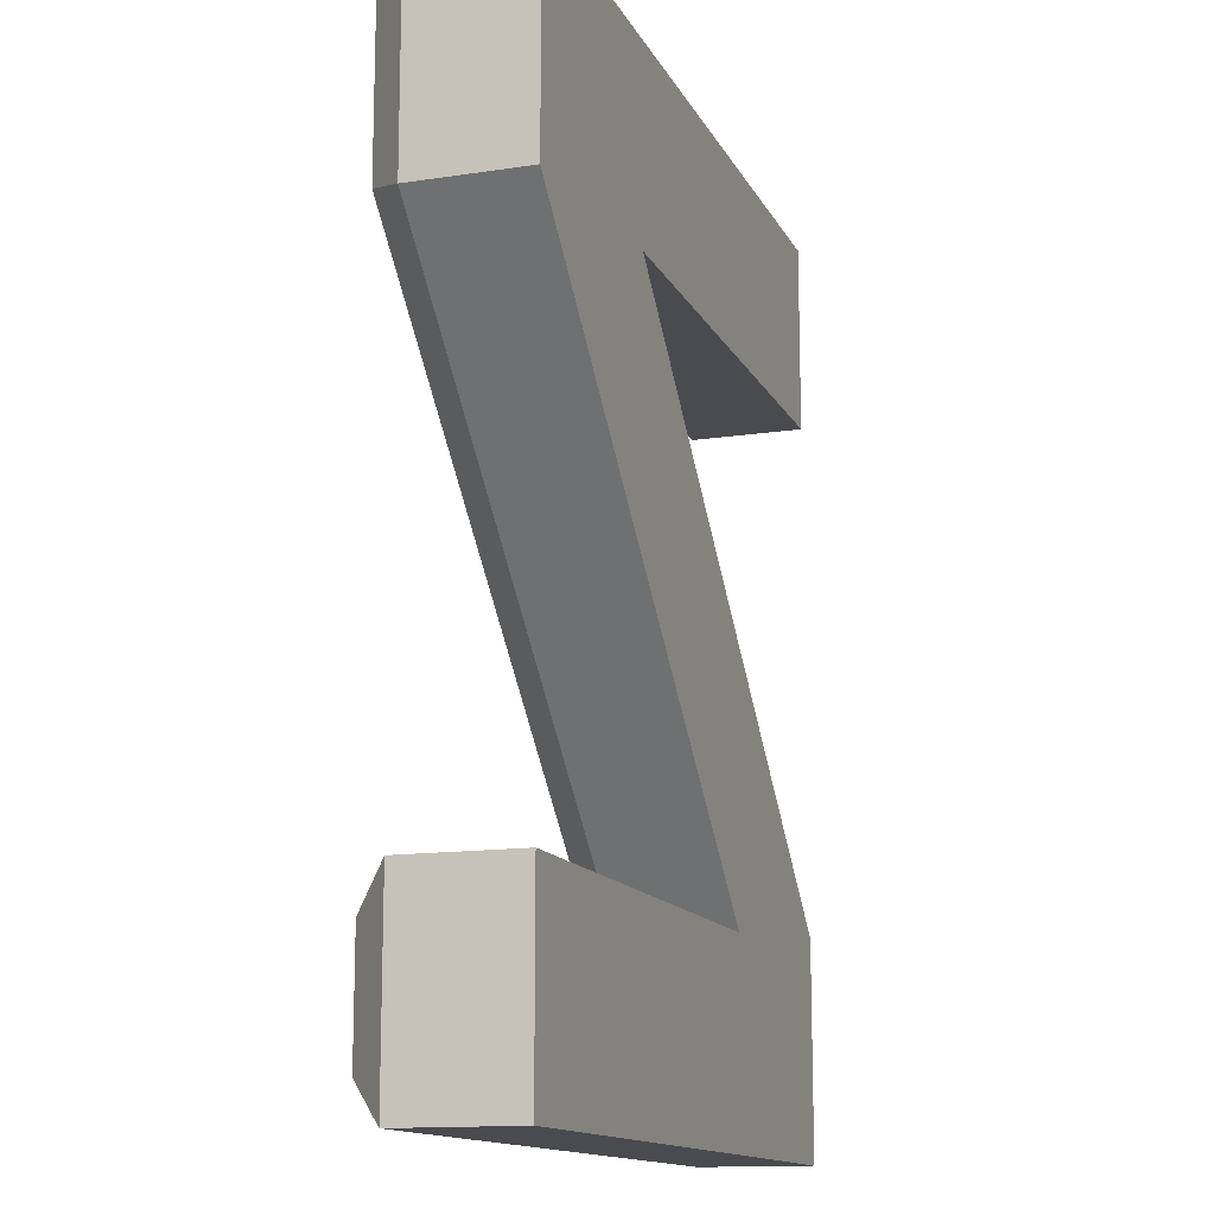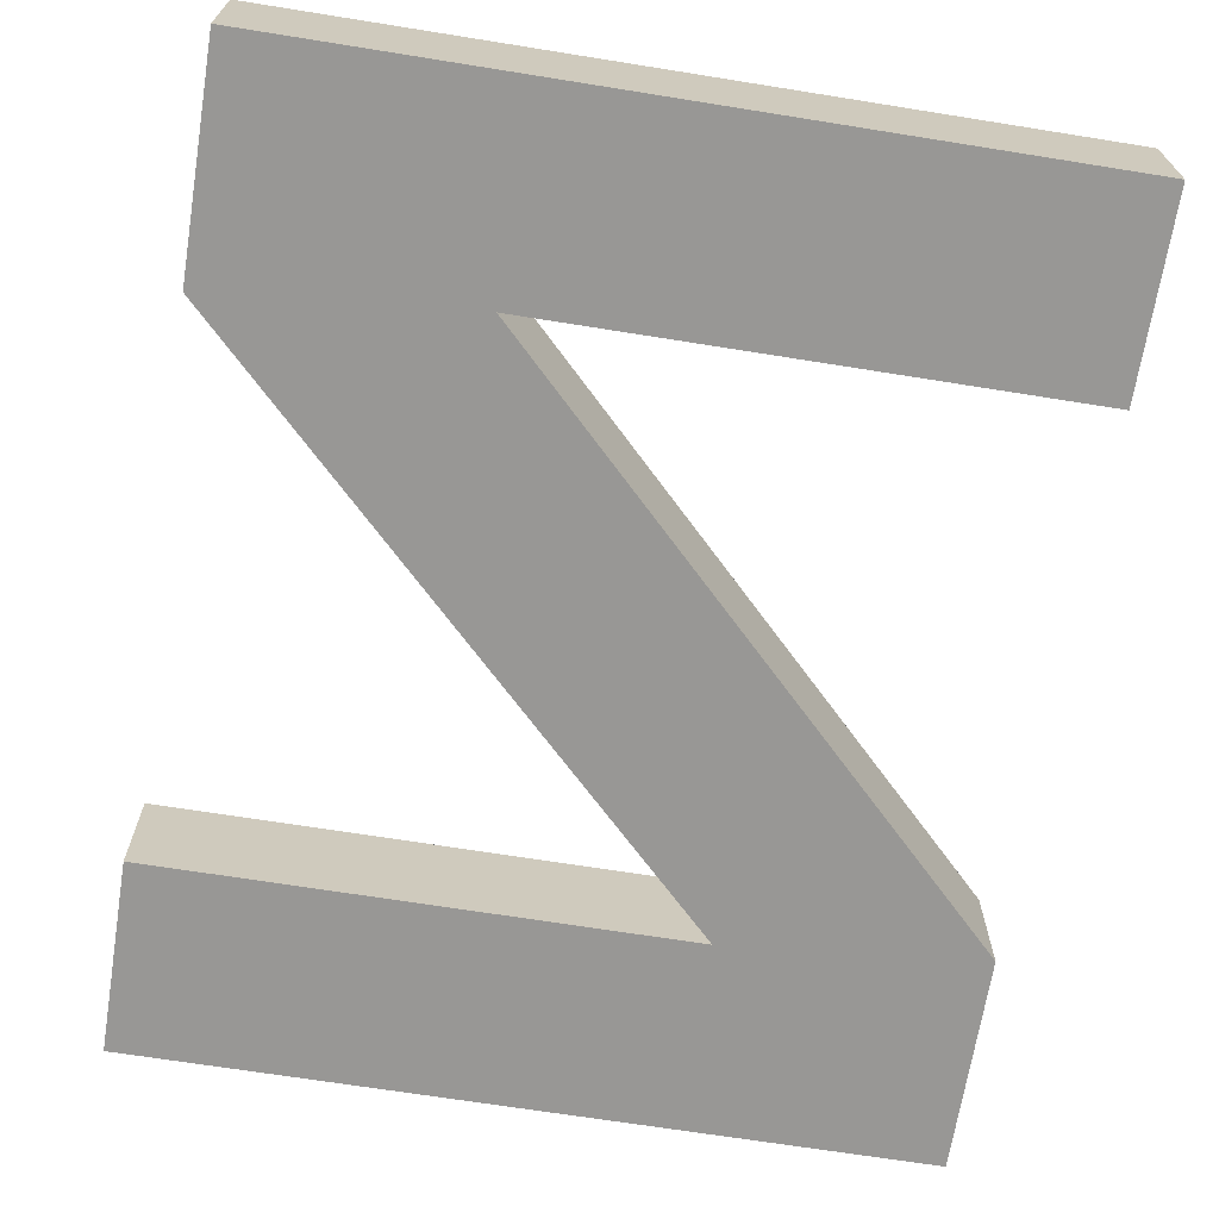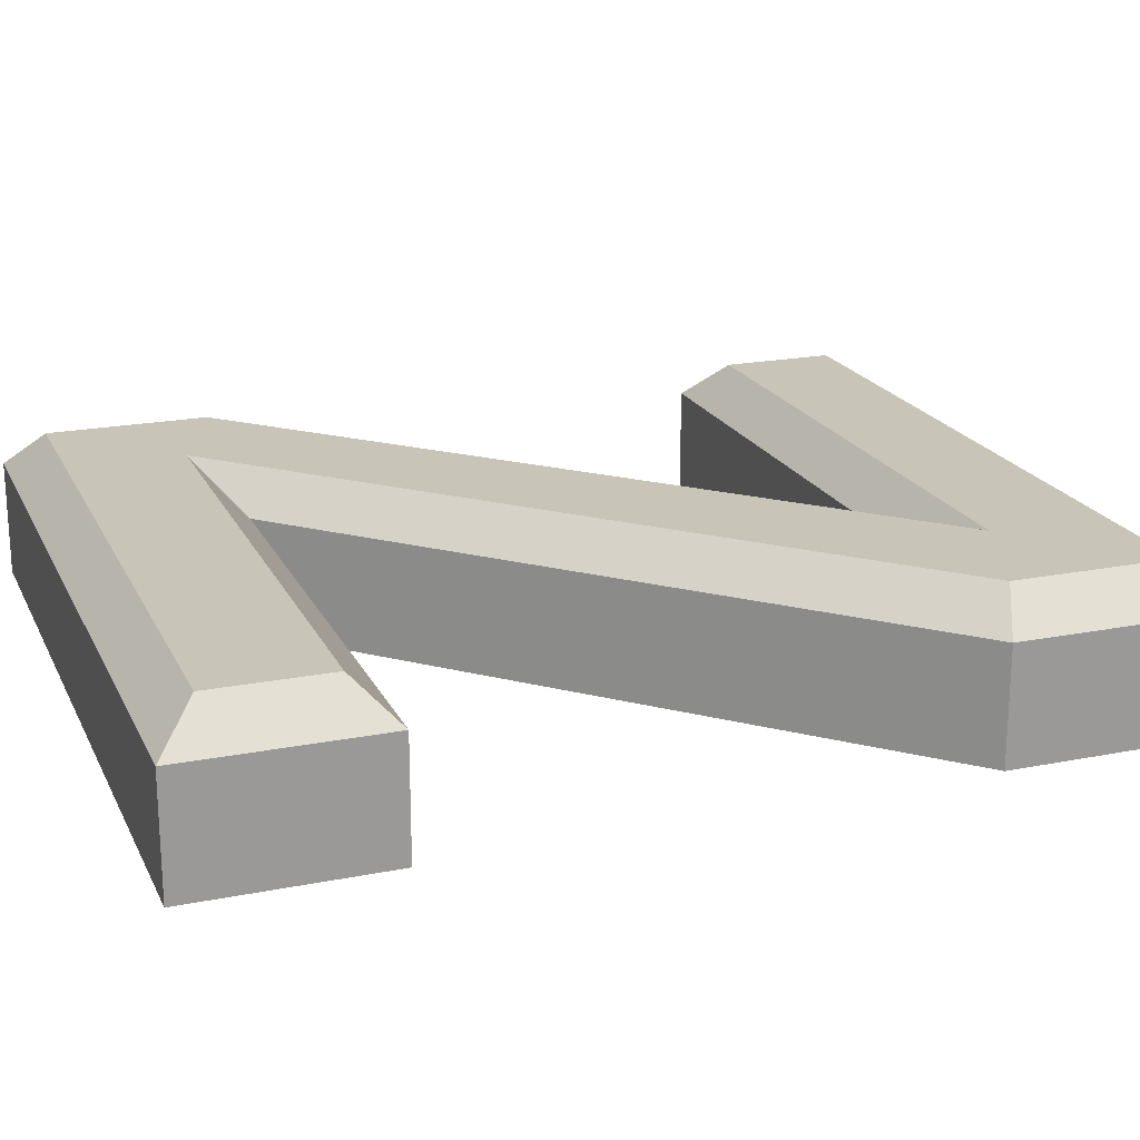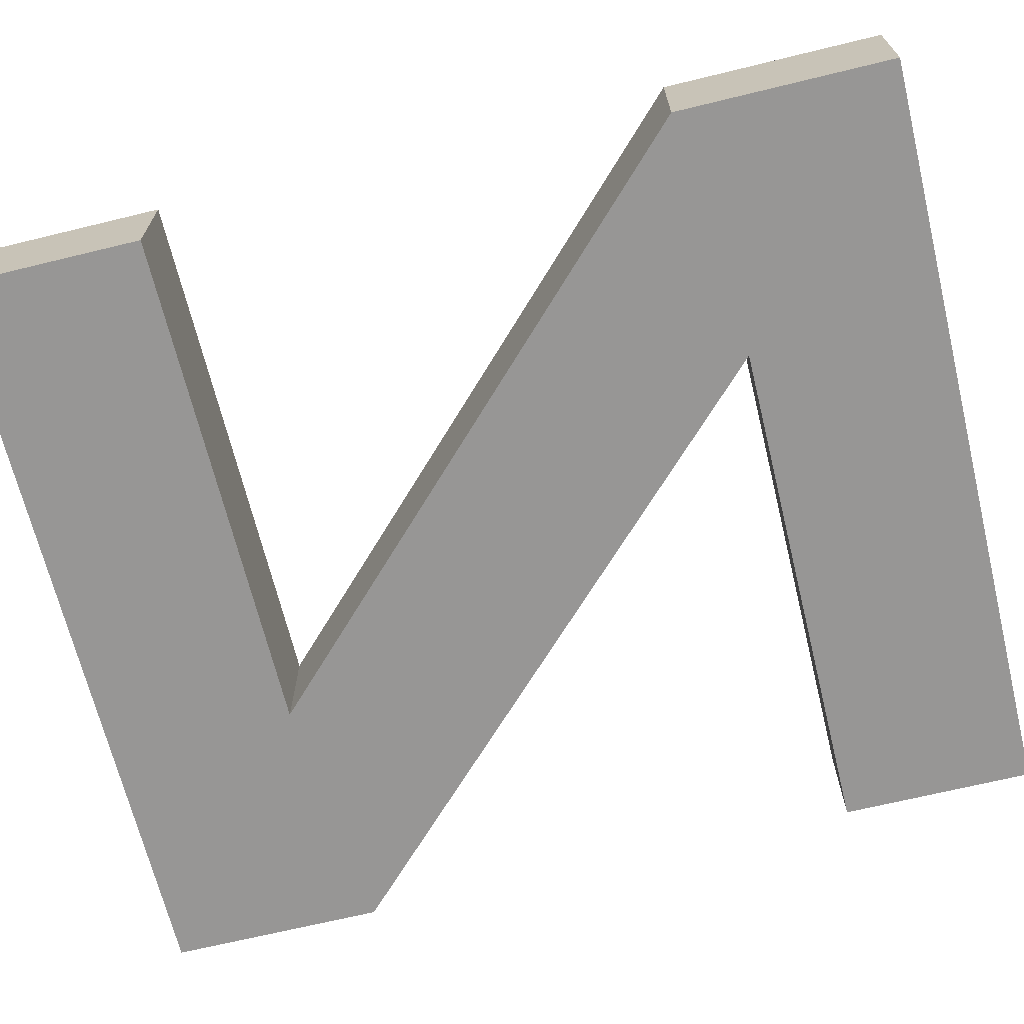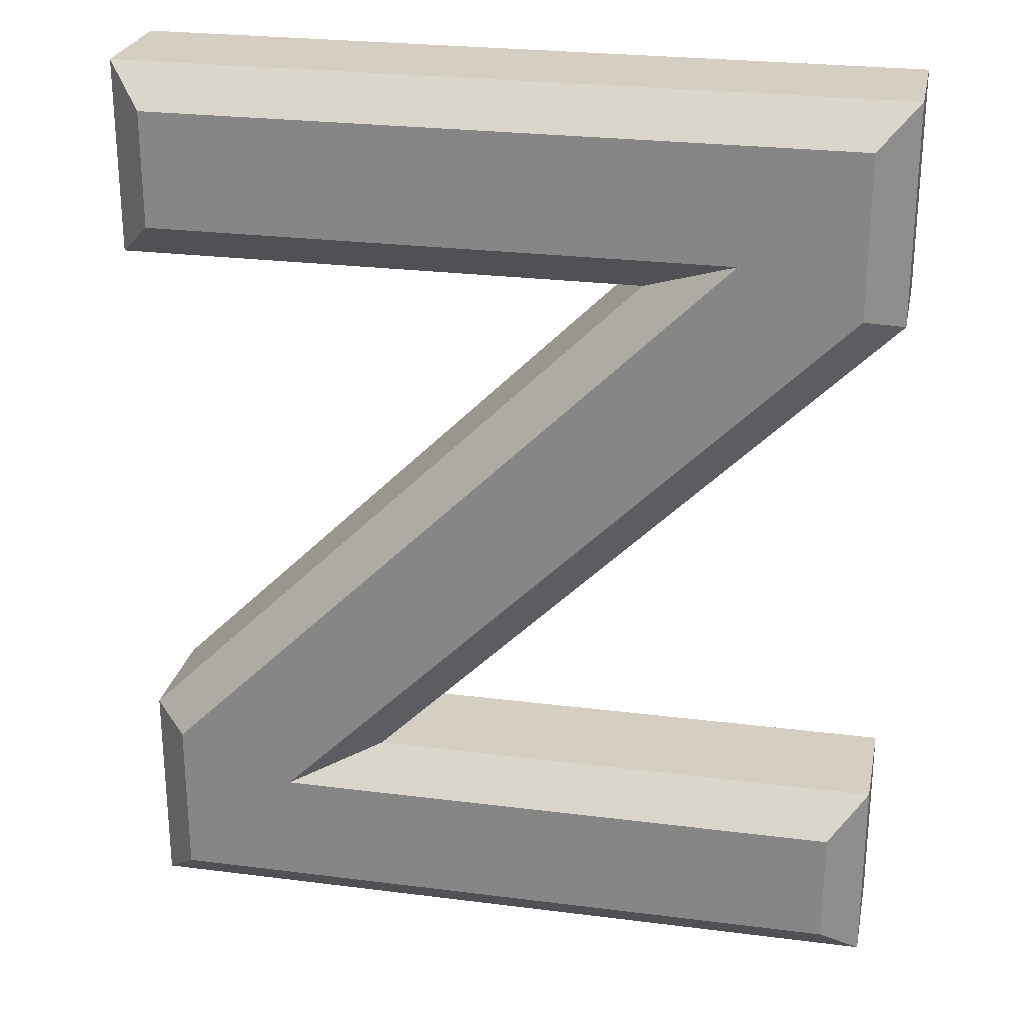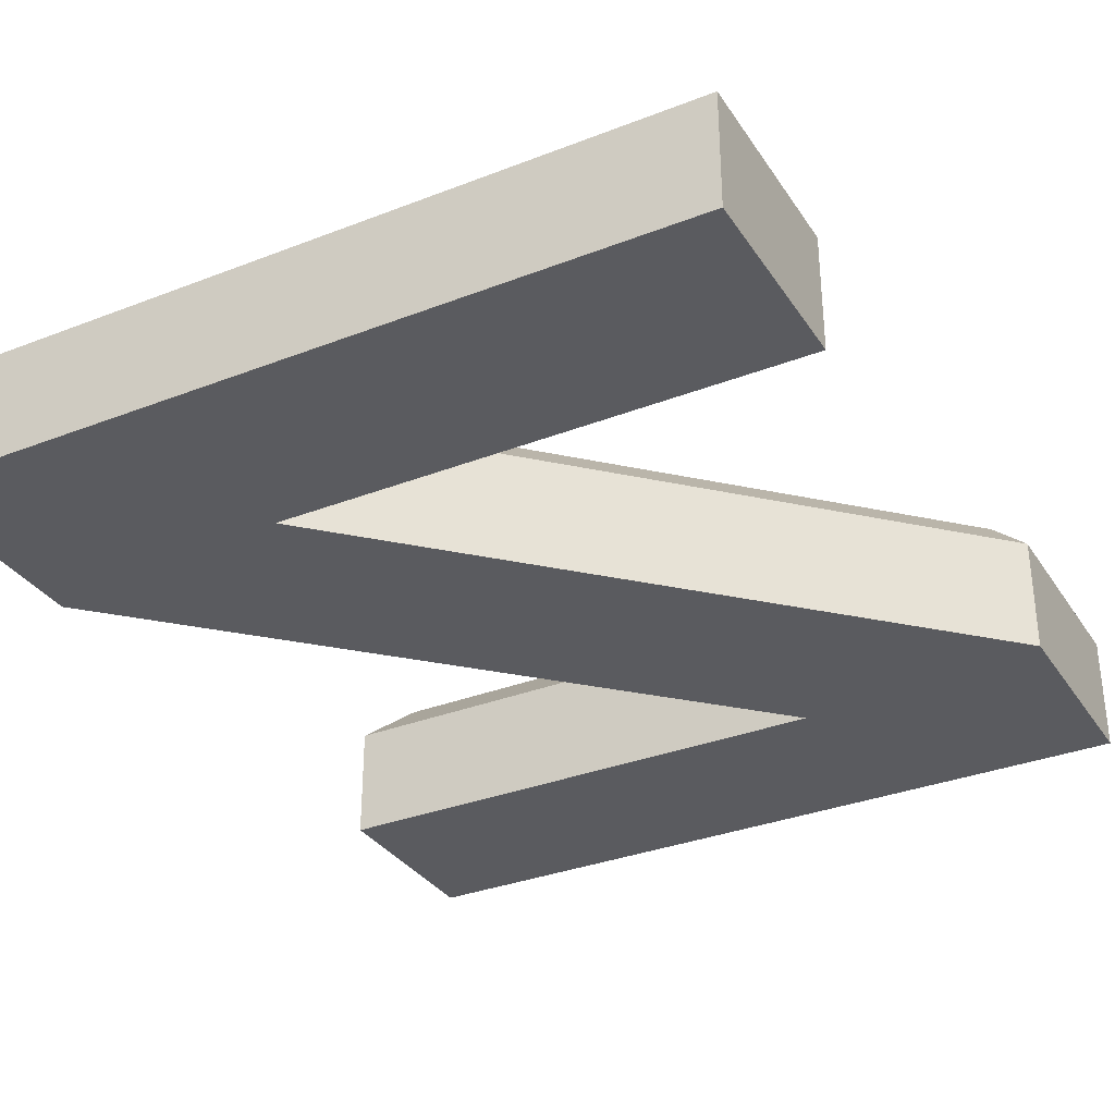
<metadata>
{"format":"obj","ext":"obj","renderer":"f3d","projection":"perspective","resolution":1024,"background":"white","views":[{"elev":-13.8,"azim":108.7,"up":"+Y"},{"elev":-68.2,"azim":170.9,"up":"+Z"},{"elev":20.2,"azim":-110.0,"up":"+Z"},{"elev":-67.9,"azim":103.7,"up":"+Z"},{"elev":25.5,"azim":11.5,"up":"+Y"},{"elev":-33.0,"azim":28.2,"up":"+Z"}]}
</metadata>
<code>
o z
v -0.2967 -0.4 0.1
v 0.45 -0.4 0.1
v -0.1753 -0.35 0.05
v 0.5 -0.35 0.05
v 0.45 -0.55 0.1
v 0.5 -0.6 0.05
v -0.45 -0.55 0.1
v -0.5 -0.6 0.05
v -0.45 -0.3408 0.1
v -0.5 -0.32 0.05
v 0.2967 0.4 0.1
v 0.1753 0.35 0.05
v -0.45 0.4 0.1
v -0.5 0.35 0.05
v -0.5 0.6 0.05
v -0.45 0.55 0.1
v 0.5 0.6 0.05
v 0.45 0.55 0.1
v 0.5 0.32 0.05
v 0.45 0.3408 0.1
v -0.5 0.35 -0.1
v -0.5 0.6 -0.1
v 0.5 0.6 -0.1
v 0.5 0.32 -0.1
v -0.1753 -0.35 -0.1
v 0.5 -0.35 -0.1
v 0.5 -0.6 -0.1
v -0.5 -0.6 -0.1
v -0.5 -0.32 -0.1
v 0.1753 0.35 -0.1
f 1 2 3
f 3 2 4
f 5 6 2
f 2 6 4
f 5 7 6
f 6 7 8
f 9 10 7
f 7 10 8
f 11 12 9
f 9 12 10
f 11 13 12
f 12 13 14
f 15 14 16
f 16 14 13
f 17 15 18
f 18 15 16
f 17 18 19
f 19 18 20
f 19 20 3
f 3 20 1
f 14 15 21
f 21 15 22
f 15 17 22
f 22 17 23
f 17 19 23
f 23 19 24
f 19 3 24
f 24 3 25
f 3 4 25
f 25 4 26
f 2 1 5
f 5 1 7
f 7 1 9
f 9 1 11
f 11 1 20
f 11 20 18
f 18 16 11
f 11 16 13
f 4 6 26
f 26 6 27
f 6 8 27
f 27 8 28
f 8 10 28
f 28 10 29
f 10 12 29
f 29 12 30
f 12 14 30
f 30 14 21
f 21 22 30
f 30 22 23
f 30 23 24
f 24 25 30
f 30 25 29
f 29 25 28
f 28 25 27
f 27 25 26

</code>
